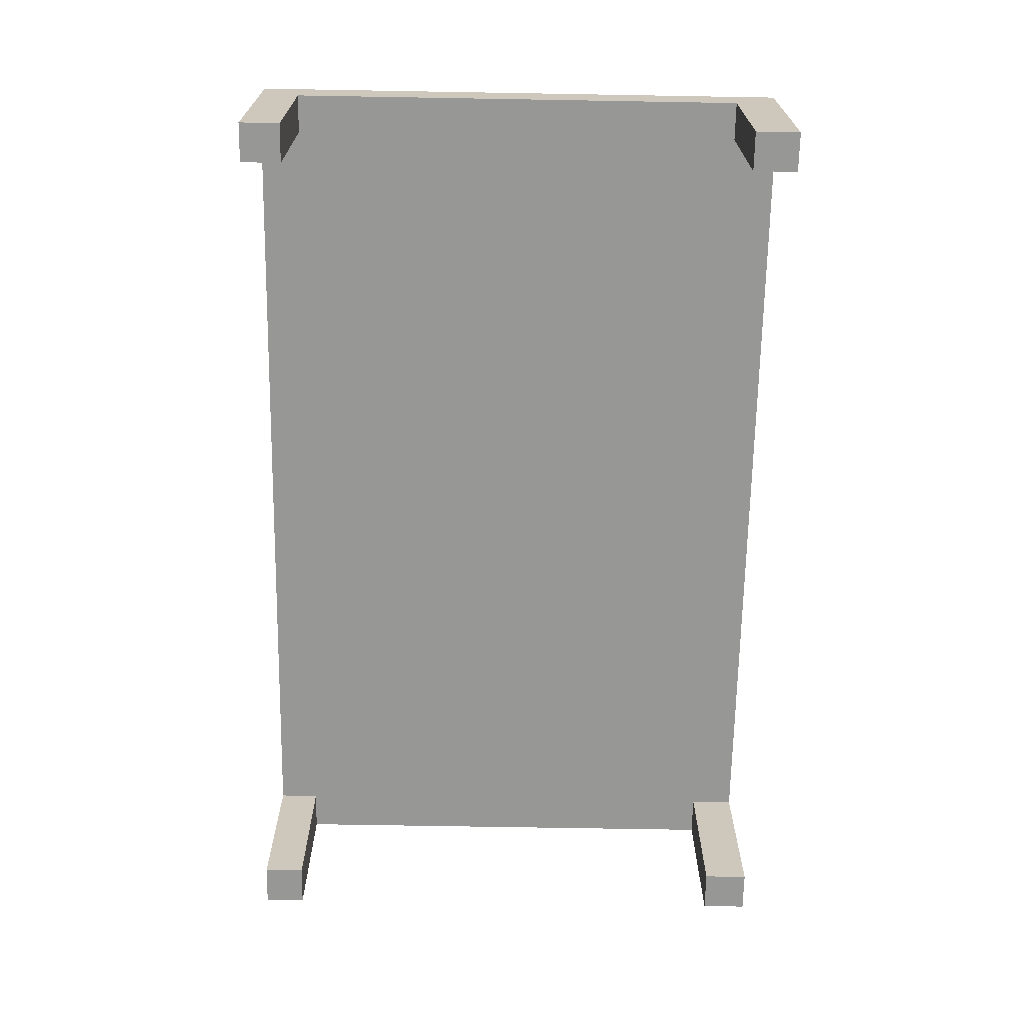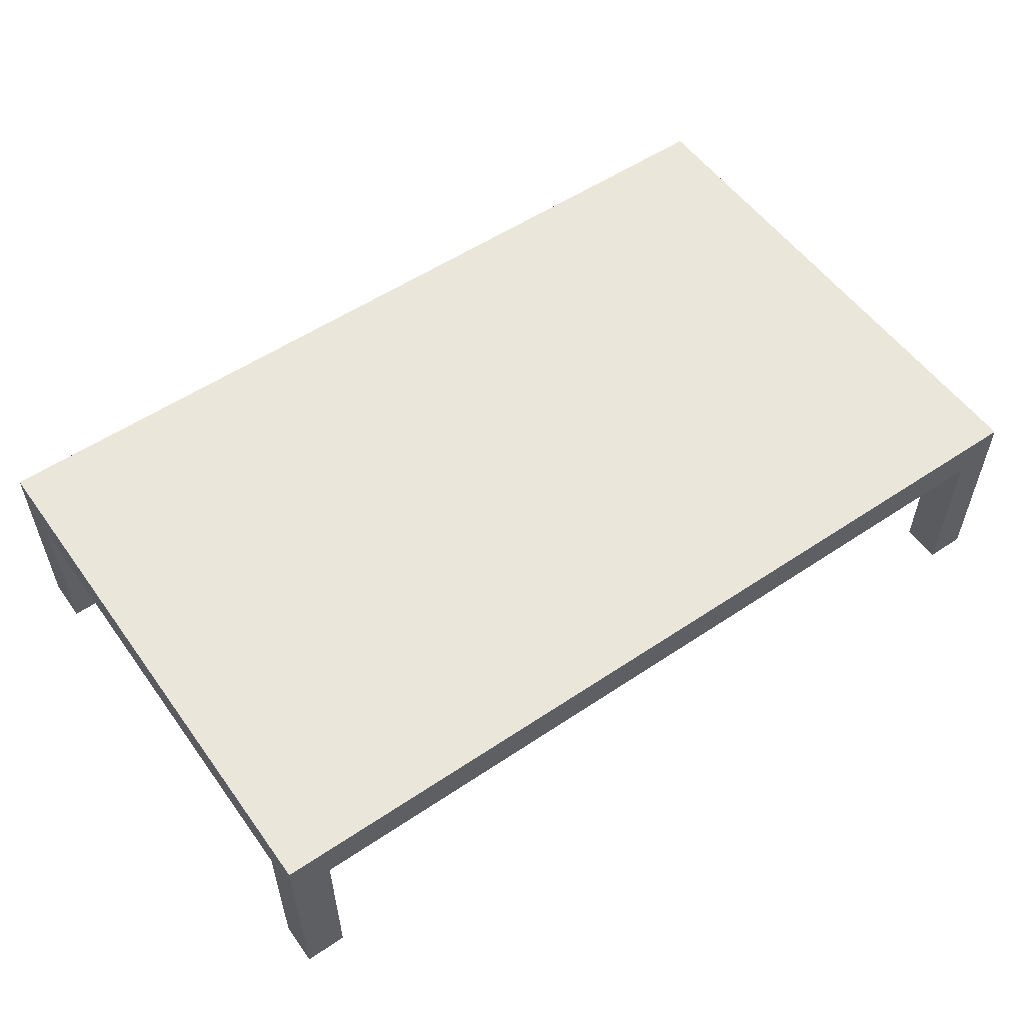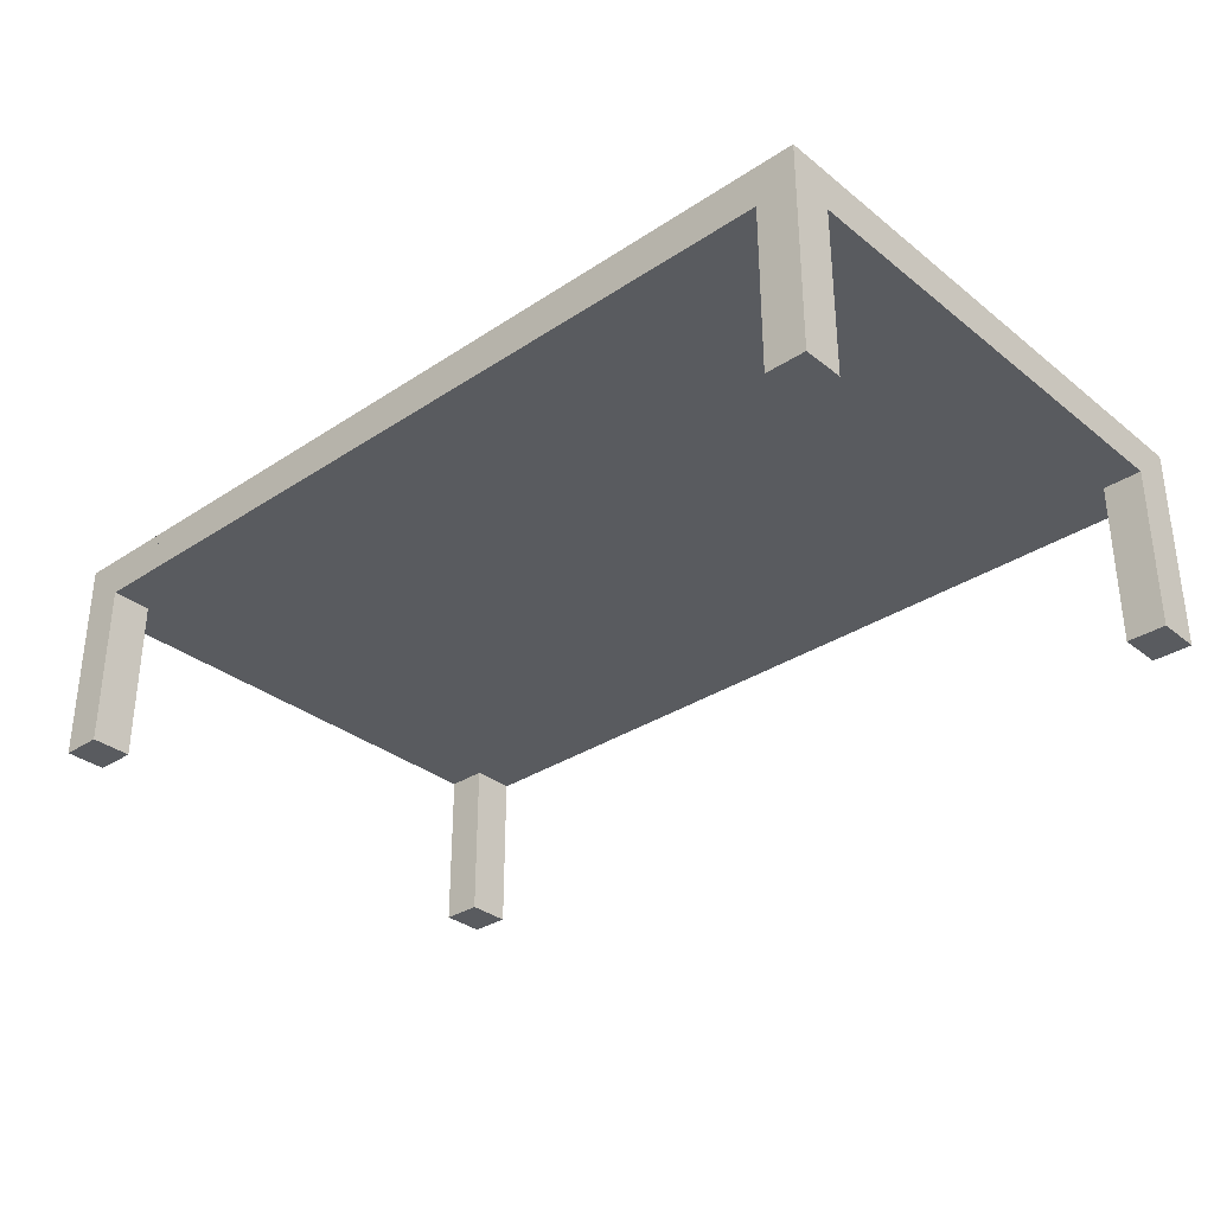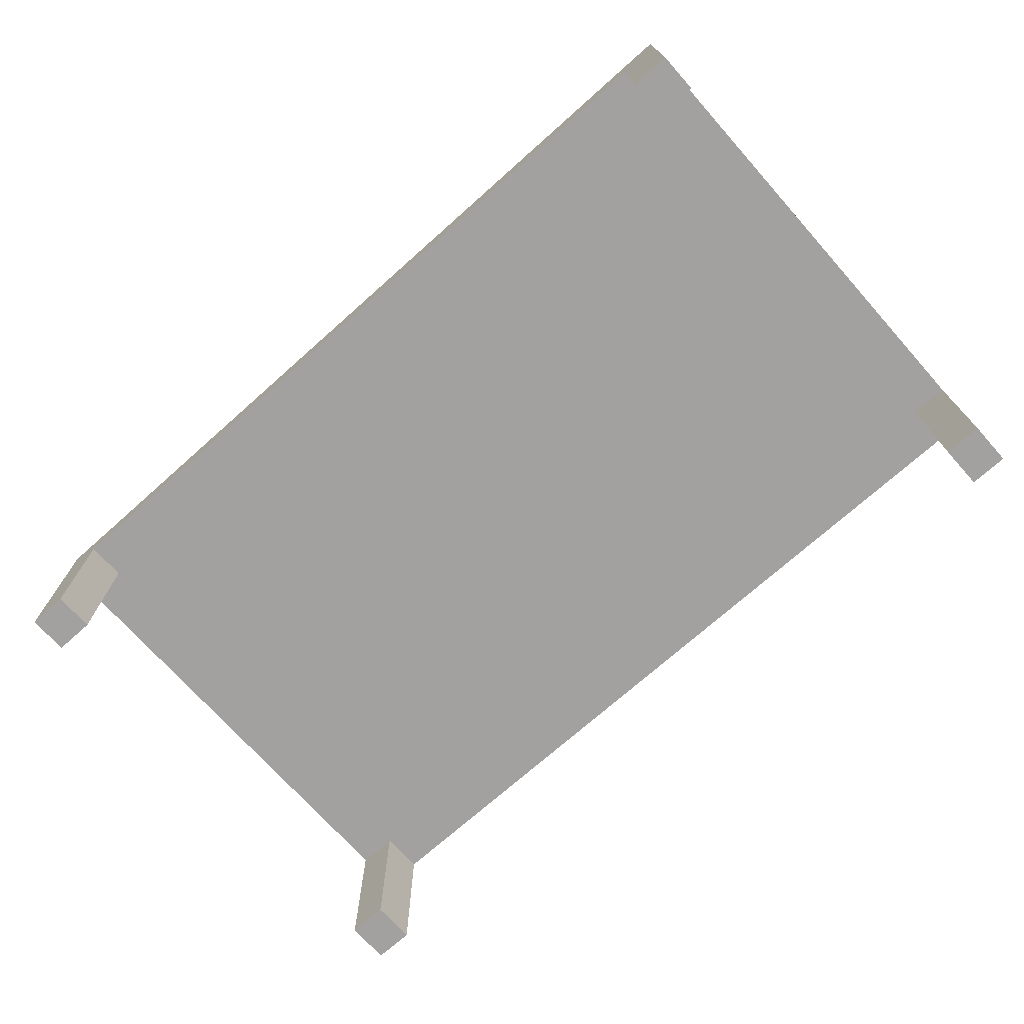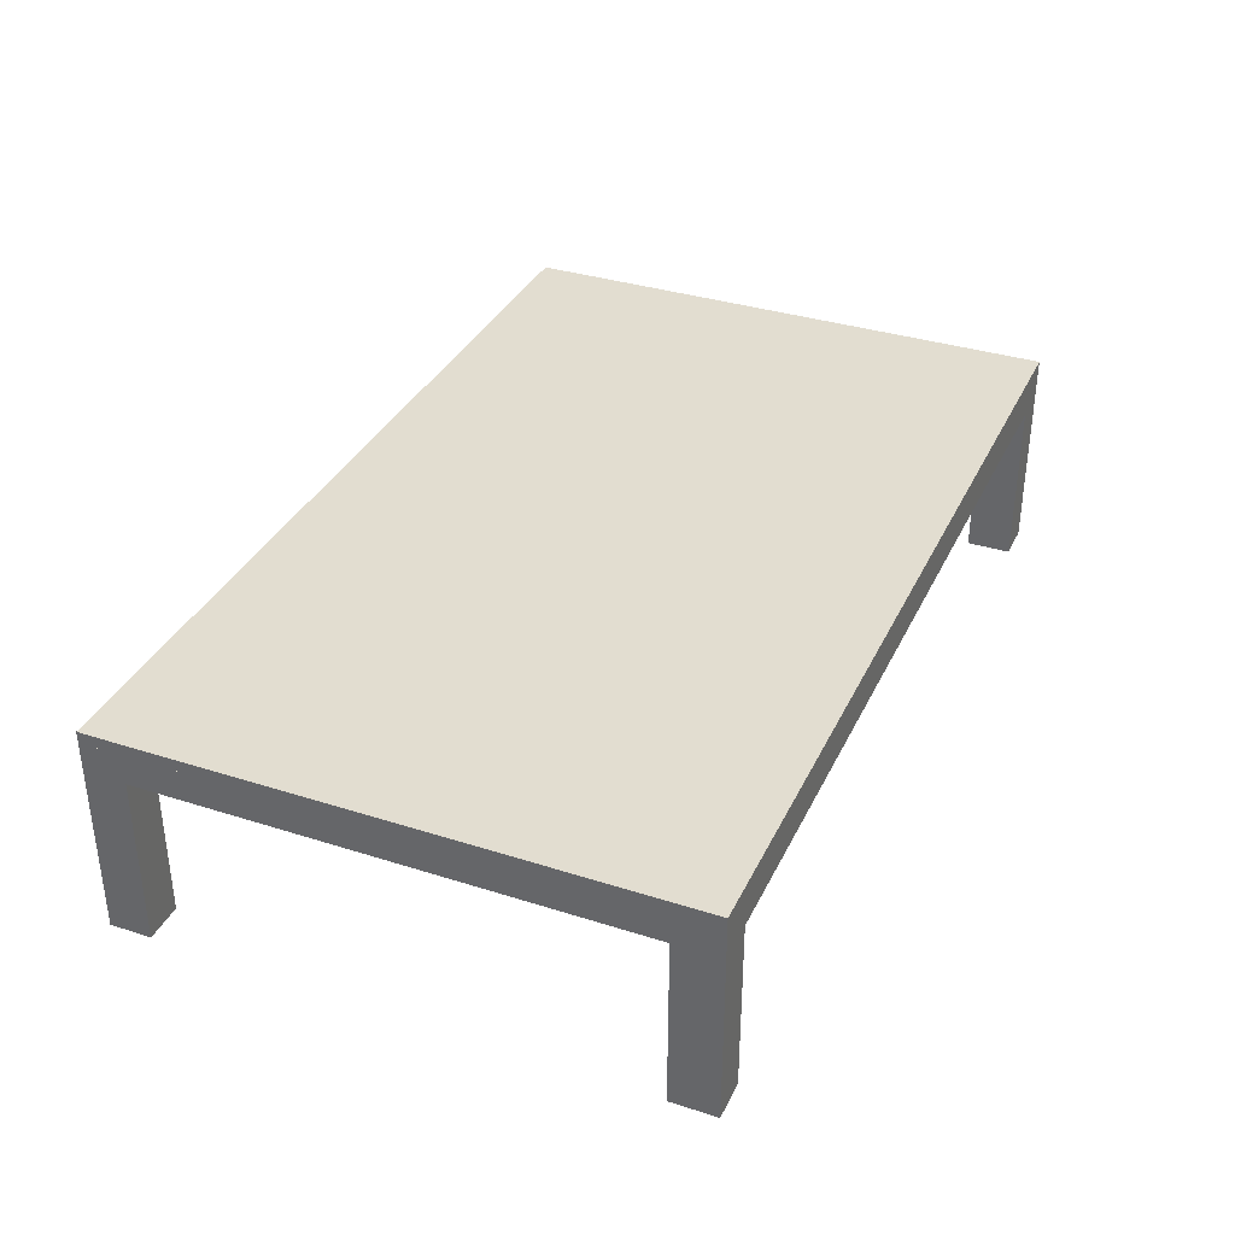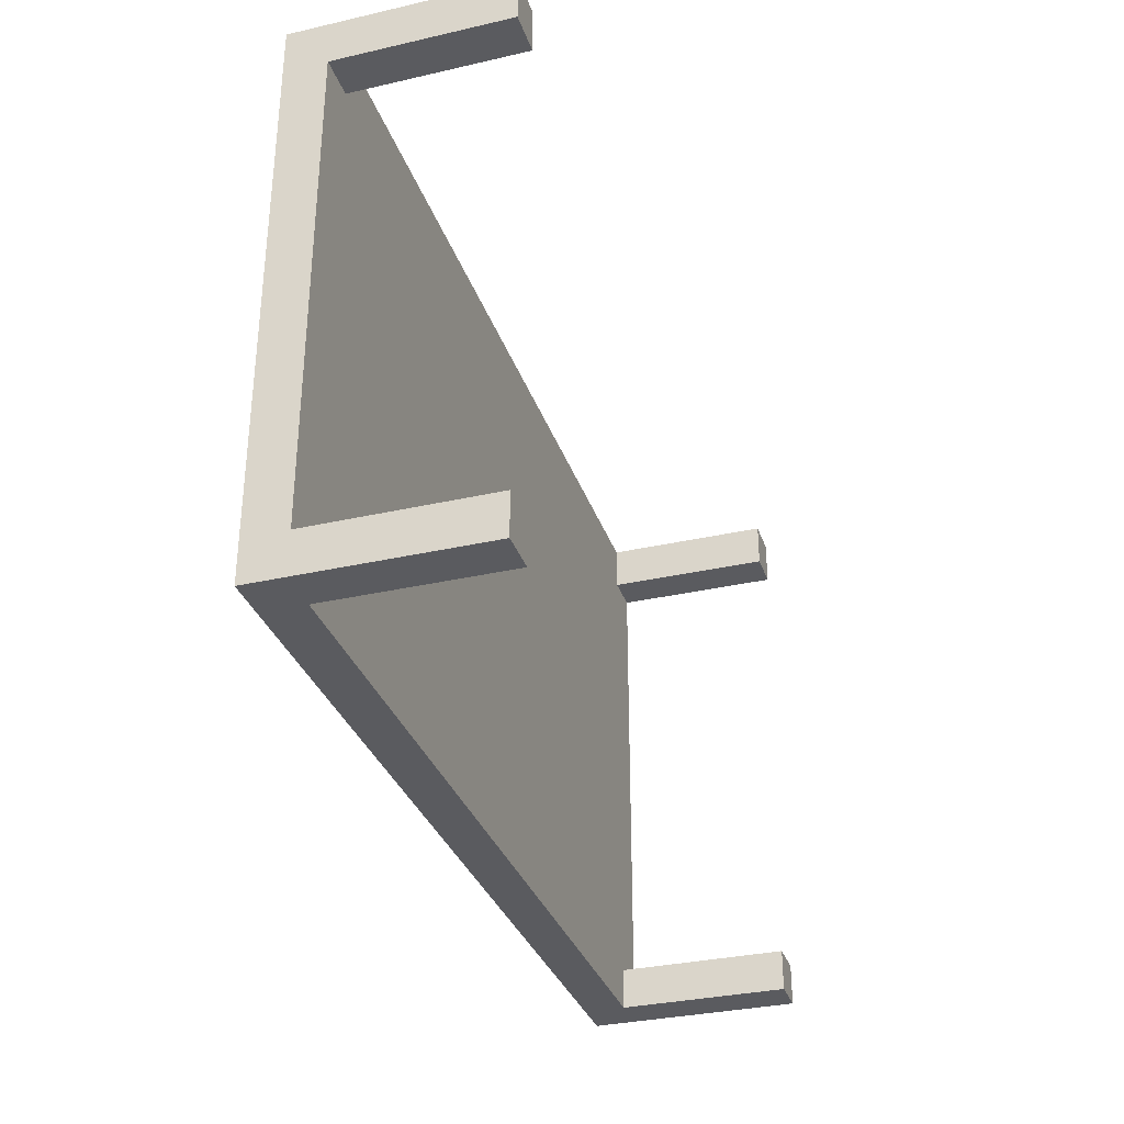
<metadata>
{"format":"obj","ext":"obj","renderer":"f3d","projection":"perspective","resolution":1024,"background":"white","views":[{"elev":-68.1,"azim":-91.0,"up":"+Y"},{"elev":54.9,"azim":144.7,"up":"+Y"},{"elev":-32.7,"azim":-137.6,"up":"+Y"},{"elev":-72.2,"azim":-138.3,"up":"+Y"},{"elev":35.1,"azim":-67.0,"up":"+Y"},{"elev":-32.8,"azim":-72.5,"up":"+Z"}]}
</metadata>
<code>
v -0.4177 -0.1332 -0.2191
v -0.3813 -0.1332 -0.2567
v -0.3813 -0.1332 -0.2191
v -0.4177 -0.1332 -0.2567
v -0.3813 0.02183 -0.2191
v -0.4177 0.04931 -0.2567
v -0.3813 0.02183 -0.2567
v -0.4177 0.02183 -0.2191
v -0.3813 0.02183 0.2164
v -0.4177 0.02183 0.2164
v -0.4177 0.04931 0.2576
v 0.3804 0.02183 -0.2567
v -0.3813 0.02183 0.2576
v 0.418 0.04931 0.2576
v -0.4177 0.05969 -0.2567
v 0.418 0.04931 -0.2567
v -0.3813 -0.1332 0.2164
v -0.4177 -0.1332 0.2576
v 0.418 0.05969 0.2576
v -0.4177 0.05969 0.2576
v 0.418 -0.1332 -0.2567
v 0.3804 0.02183 -0.2189
v -0.3813 -0.1332 0.2576
v -0.4177 -0.1332 0.2164
v 0.418 0.02183 -0.2189
v 0.3804 0.02183 0.2576
v -0.3534 0.05969 0.2576
v 0.418 0.05969 -0.2567
v 0.3804 -0.1332 -0.2567
v 0.3804 0.02183 0.2164
v 0.3804 -0.1332 -0.2189
v 0.418 0.02183 0.2164
v 0.3804 -0.1332 0.2576
v 0.3537 0.05969 0.2576
v -0.3534 0.05969 -0.2567
v -0.2891 0.05969 0.2576
v 0.418 -0.1332 -0.2189
v 0.418 -0.1332 0.2164
v 0.3537 0.05969 -0.2567
v 0.418 -0.1332 0.2576
v 0.2894 0.05969 0.2576
v -0.2248 0.05969 0.2576
v -0.2891 0.05969 -0.2567
v 0.2894 0.05969 -0.2567
v 0.3804 -0.1332 0.2164
v 0.2252 0.05969 0.2576
v -0.1605 0.05969 0.2576
v -0.2248 0.05969 -0.2567
v 0.2252 0.05969 -0.2567
v 0.1609 0.05969 0.2576
v -0.09626 0.05969 0.2576
v -0.1605 0.05969 -0.2567
v 0.1609 0.05969 -0.2567
v 0.09659 0.05969 0.2576
v -0.03198 0.05969 0.2576
v -0.09626 0.05969 -0.2567
v 0.09659 0.05969 -0.2567
v 0.0323 0.05969 0.2576
v -0.03198 0.05969 -0.2567
v 0.0323 0.05969 -0.2567
g mesh1_mesh1-geometry
f 1 2 3
f 2 1 4
f 2 5 3
f 5 1 3
f 1 6 4
f 6 2 4
f 5 2 7
f 1 5 8
f 6 1 8
f 2 6 7
f 7 9 5
f 5 10 8
f 6 8 11
f 7 6 12
f 7 13 9
f 10 5 9
f 11 8 10
f 14 6 11
f 11 15 6
f 16 12 6
f 12 13 7
f 13 17 9
f 17 10 9
f 11 10 18
f 6 14 16
f 11 13 14
f 19 11 14
f 15 11 20
f 15 16 6
f 21 12 16
f 22 13 12
f 17 13 23
f 10 17 24
f 18 10 24
f 18 13 11
f 25 16 14
f 16 19 14
f 26 14 13
f 11 19 20
f 27 15 20
f 16 15 28
f 12 21 29
f 16 25 21
f 30 13 22
f 12 31 22
f 13 18 23
f 18 17 23
f 17 18 24
f 25 14 32
f 19 16 28
f 33 14 26
f 13 30 26
f 20 19 34
f 15 27 35
f 20 36 27
f 28 15 35
f 21 31 29
f 31 12 29
f 37 21 25
f 25 30 22
f 31 25 22
f 32 14 38
f 30 25 32
f 39 19 28
f 14 33 40
f 30 33 26
f 19 39 34
f 20 34 41
f 36 35 27
f 20 42 36
f 28 35 43
f 31 21 37
f 25 31 37
f 38 14 40
f 38 30 32
f 28 44 39
f 33 38 40
f 33 30 45
f 44 34 39
f 34 44 41
f 20 41 46
f 35 36 43
f 20 47 42
f 42 43 36
f 28 43 48
f 30 38 45
f 28 49 44
f 38 33 45
f 49 41 44
f 41 49 46
f 20 46 50
f 20 51 47
f 47 48 42
f 43 42 48
f 28 48 52
f 28 53 49
f 53 46 49
f 46 53 50
f 20 50 54
f 20 55 51
f 51 52 47
f 48 47 52
f 28 52 56
f 28 57 53
f 57 50 53
f 50 57 54
f 20 54 58
f 20 58 55
f 55 56 51
f 52 51 56
f 28 56 59
f 28 60 57
f 60 54 57
f 54 60 58
f 58 59 55
f 56 55 59
f 28 59 60
f 59 58 60
g mesh1_mesh1-geometry
f 3 2 1
f 4 1 2
f 3 5 2
f 3 1 5
f 4 6 1
f 4 2 6
f 7 2 5
f 8 5 1
f 8 1 6
f 7 6 2
f 5 9 7
f 8 10 5
f 11 8 6
f 12 6 7
f 9 13 7
f 9 5 10
f 10 8 11
f 11 6 14
f 6 15 11
f 6 12 16
f 7 13 12
f 9 17 13
f 9 10 17
f 18 10 11
f 16 14 6
f 14 13 11
f 14 11 19
f 20 11 15
f 6 16 15
f 16 12 21
f 12 13 22
f 23 13 17
f 24 17 10
f 24 10 18
f 11 13 18
f 14 16 25
f 14 19 16
f 13 14 26
f 20 19 11
f 20 15 27
f 28 15 16
f 29 21 12
f 21 25 16
f 22 13 30
f 22 31 12
f 23 18 13
f 23 17 18
f 24 18 17
f 32 14 25
f 28 16 19
f 26 14 33
f 26 30 13
f 34 19 20
f 35 27 15
f 27 36 20
f 35 15 28
f 29 31 21
f 29 12 31
f 25 21 37
f 22 30 25
f 22 25 31
f 38 14 32
f 32 25 30
f 28 19 39
f 40 33 14
f 26 33 30
f 34 39 19
f 41 34 20
f 27 35 36
f 36 42 20
f 43 35 28
f 37 21 31
f 37 31 25
f 40 14 38
f 32 30 38
f 39 44 28
f 40 38 33
f 45 30 33
f 39 34 44
f 41 44 34
f 46 41 20
f 43 36 35
f 42 47 20
f 36 43 42
f 48 43 28
f 45 38 30
f 44 49 28
f 45 33 38
f 44 41 49
f 46 49 41
f 50 46 20
f 47 51 20
f 42 48 47
f 48 42 43
f 52 48 28
f 49 53 28
f 49 46 53
f 50 53 46
f 54 50 20
f 51 55 20
f 47 52 51
f 52 47 48
f 56 52 28
f 53 57 28
f 53 50 57
f 54 57 50
f 58 54 20
f 55 58 20
f 51 56 55
f 56 51 52
f 59 56 28
f 57 60 28
f 57 54 60
f 58 60 54
f 55 59 58
f 59 55 56
f 60 59 28
f 60 58 59

</code>
